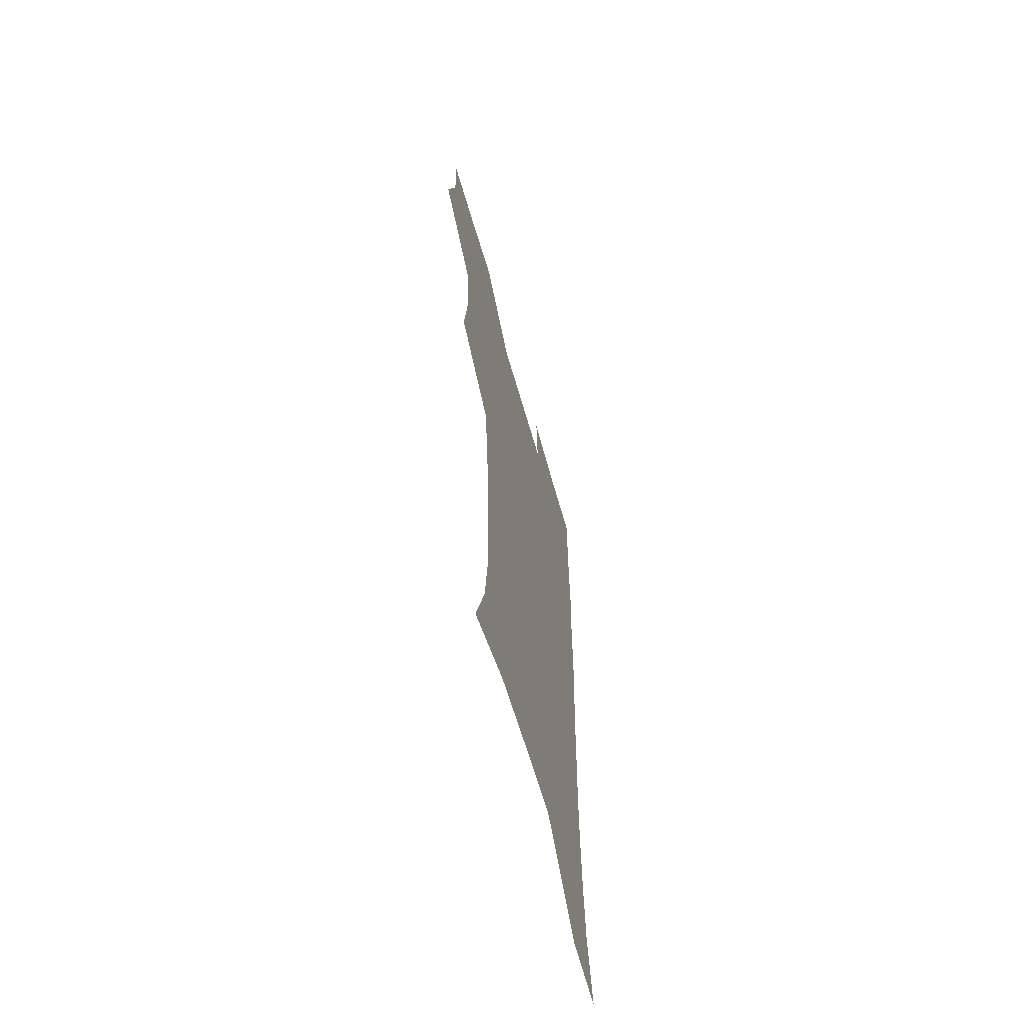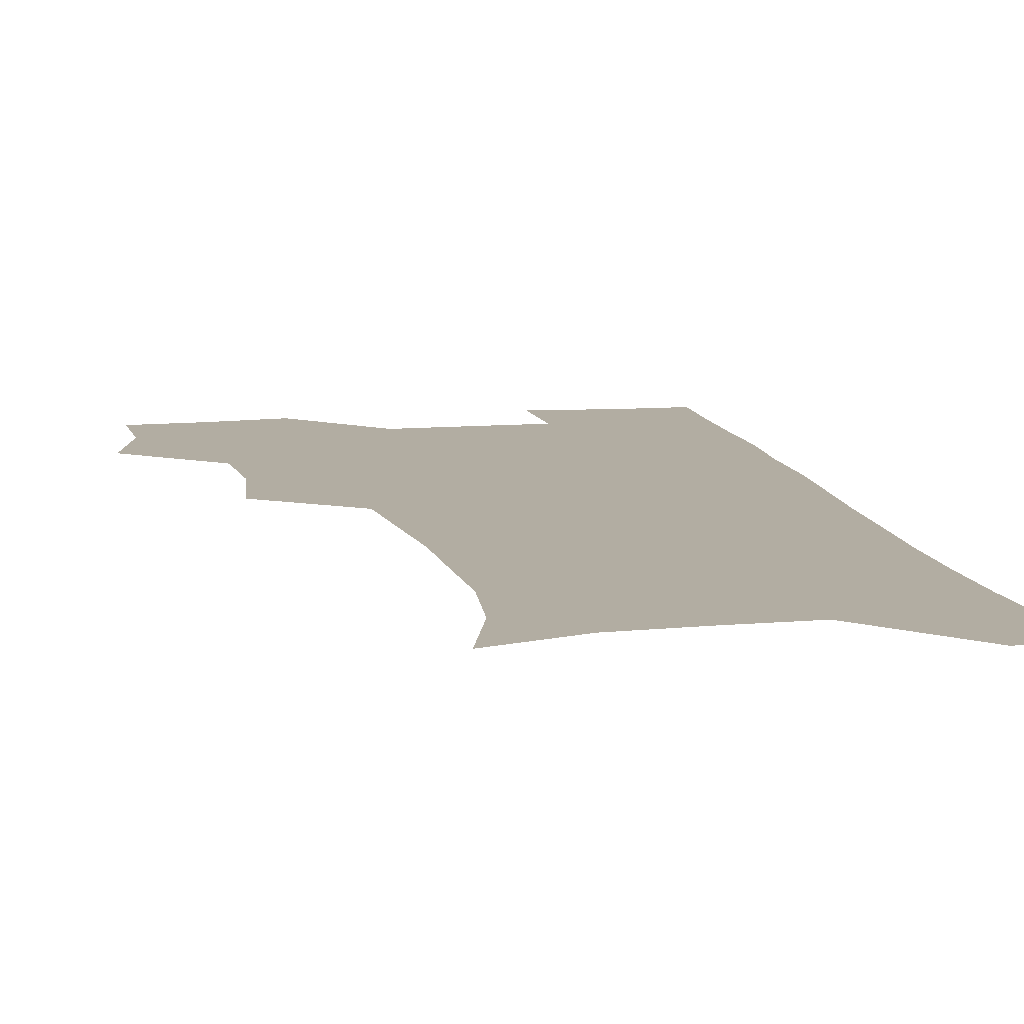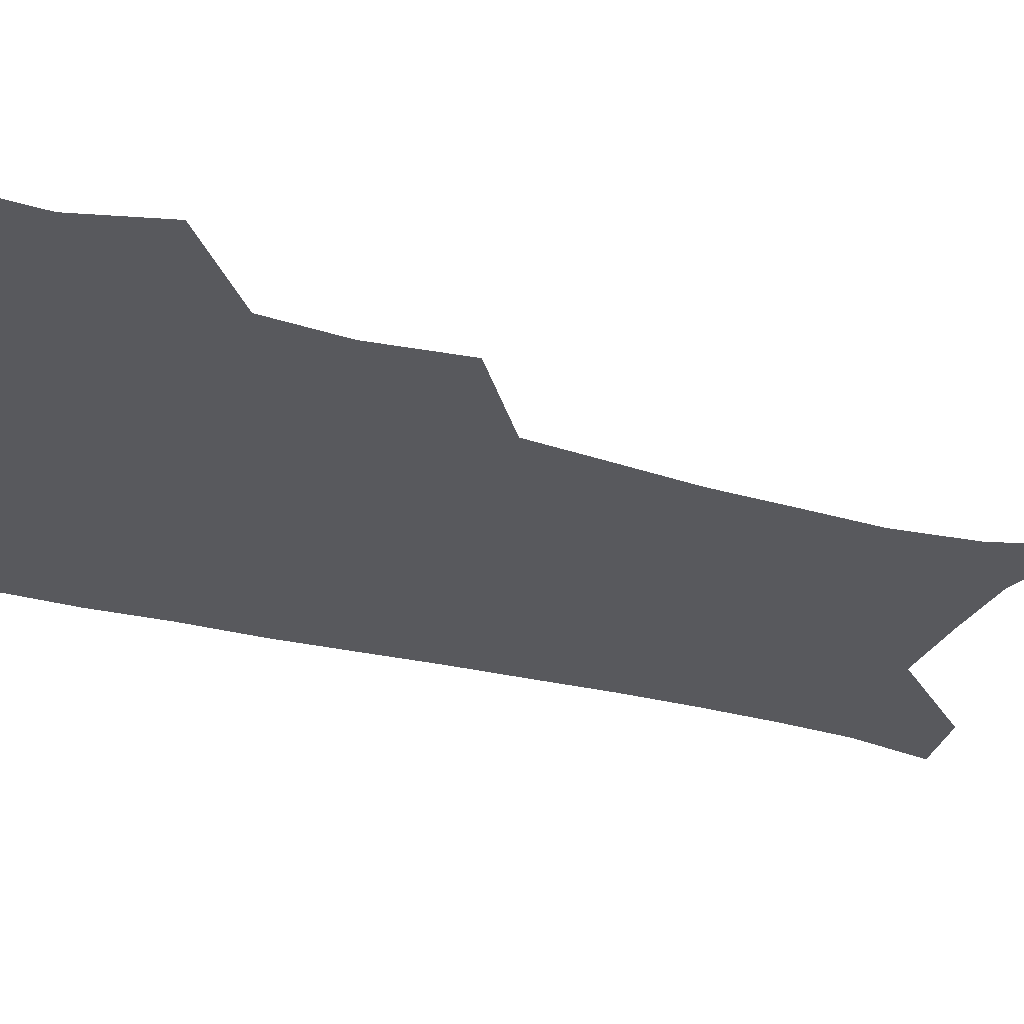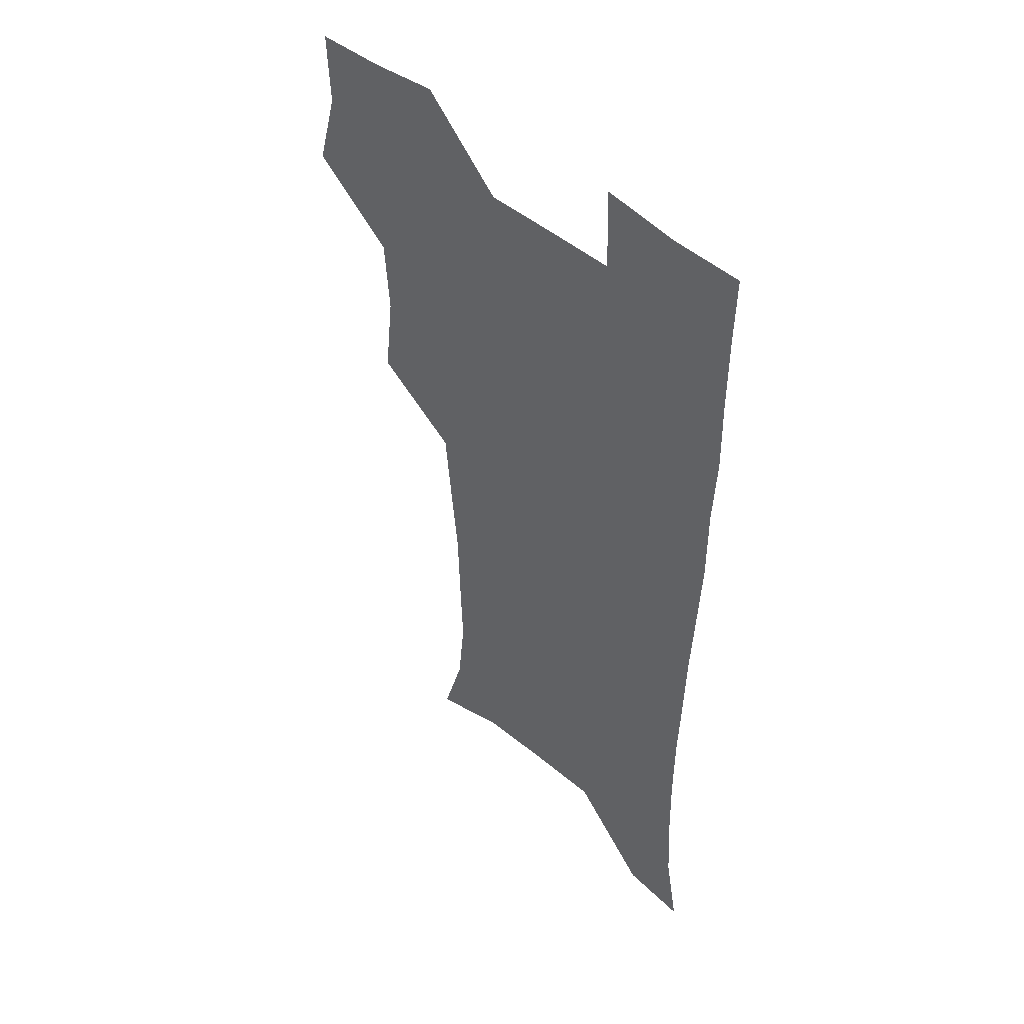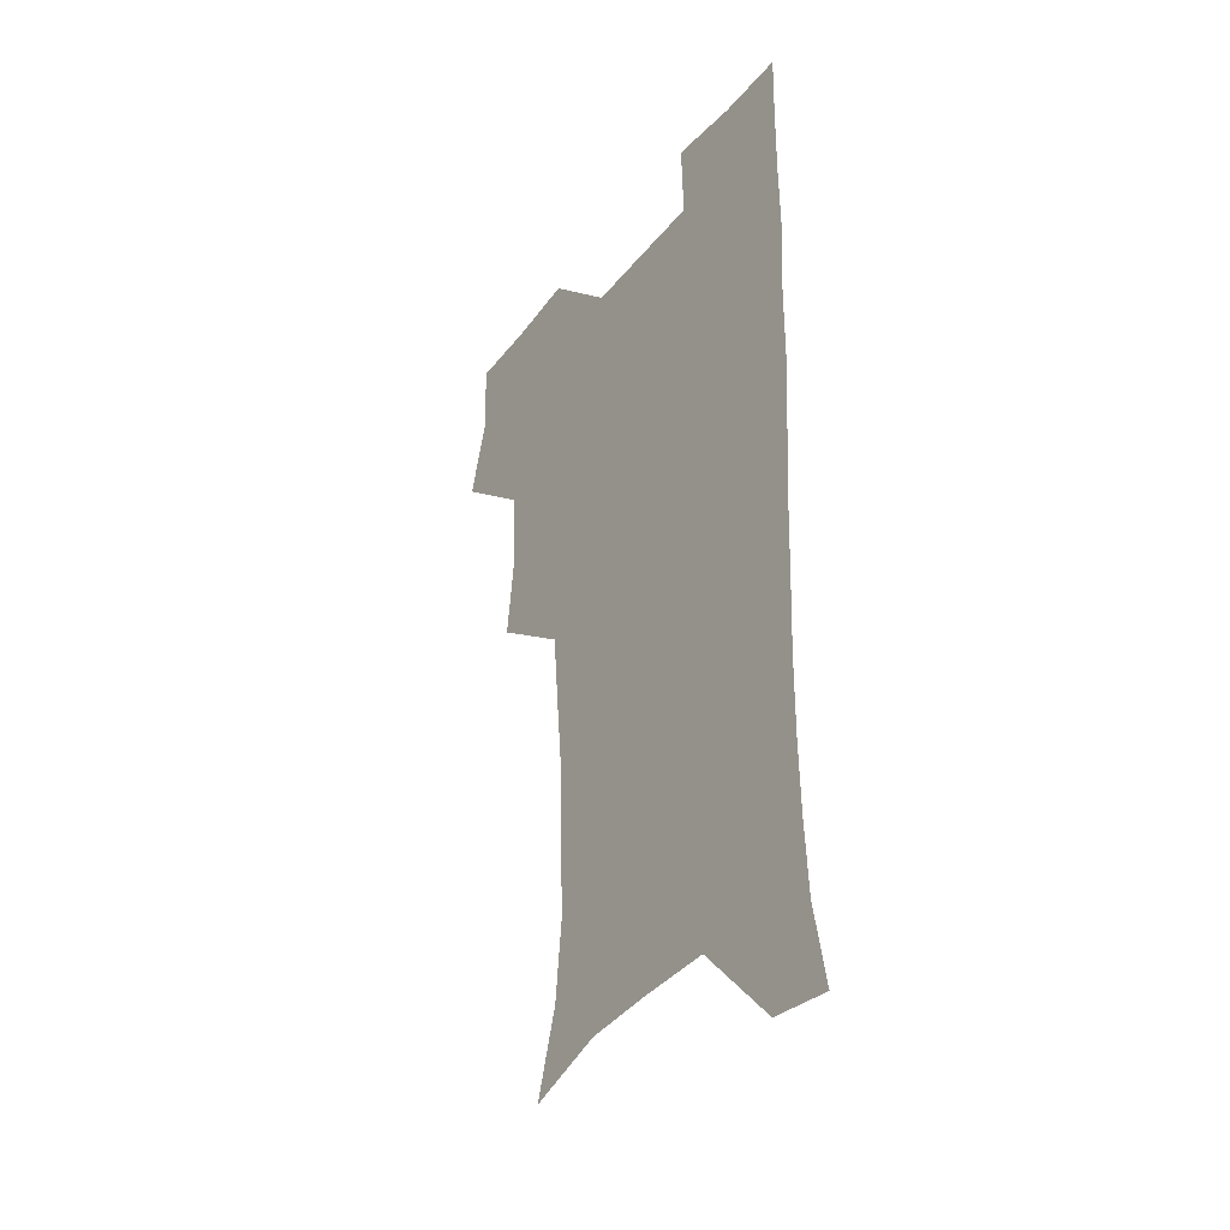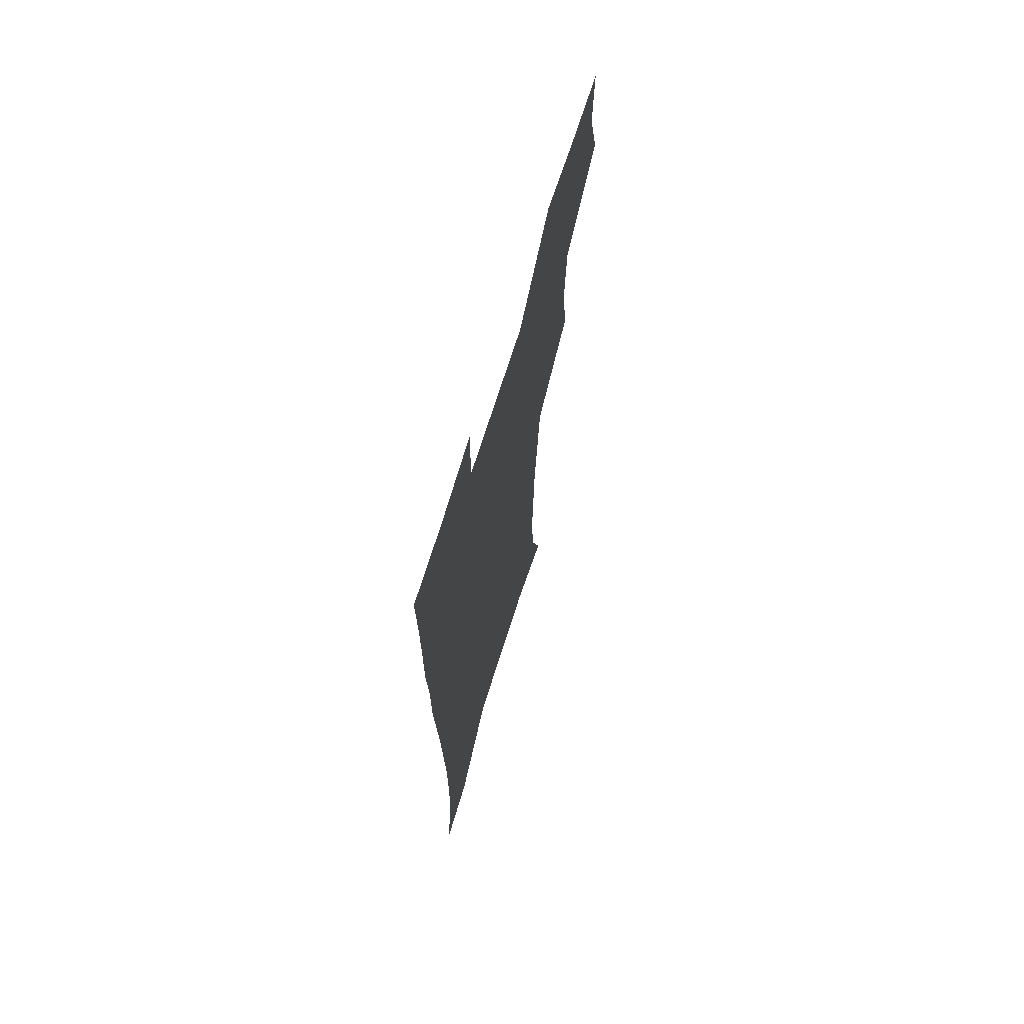
<metadata>
{"format":"obj","ext":"obj","renderer":"f3d","projection":"perspective","resolution":1024,"background":"white","views":[{"elev":-64.4,"azim":-74.0,"up":"+Y"},{"elev":10.6,"azim":-11.8,"up":"+Z"},{"elev":-30.1,"azim":-111.5,"up":"+Z"},{"elev":47.1,"azim":44.3,"up":"+Y"},{"elev":-36.9,"azim":56.2,"up":"+Y"},{"elev":70.2,"azim":107.3,"up":"+Y"}]}
</metadata>
<code>
v 473.7 506.7 0
v 482.6 538.7 0
v 481.4 568.3 0
v 506.6 412.1 0
v 510.7 447.4 0
v 508.5 478.2 0
v 515.4 511.1 0
v 513.6 539.7 0
v 511.3 569.4 0
v 536.7 198.6 0
v 546.6 231.2 0
v 549.9 263 0
v 548.9 292.6 0
v 547.9 324.9 0
v 544.9 355.5 0
v 542 387 0
v 543.8 421.8 0
v 543 451.7 0
v 544.1 482.4 0
v 544.6 511.5 0
v 543.1 540.5 0
v 540 572.7 0
v 570.1 209.4 0
v 576 241.7 0
v 577 272.1 0
v 576.1 301.4 0
v 575.8 333.5 0
v 574.9 364.5 0
v 574 394.9 0
v 573.2 424.3 0
v 573.1 453.9 0
v 573.7 483.1 0
v 574.7 511.7 0
v 573.1 540.2 0
v 600.8 211 0
v 602.8 243.8 0
v 603.4 276.6 0
v 603.1 306.8 0
v 602.6 336.5 0
v 602.2 366.5 0
v 602.2 397.5 0
v 602.4 427.3 0
v 602.6 455.9 0
v 602.5 483.6 0
v 602.7 512 0
v 602.1 540.5 0
v 631.7 211.6 0
v 629.8 246.9 0
v 629.3 277.7 0
v 629.2 307.5 0
v 629.1 337.6 0
v 629.6 364.8 0
v 629.3 397.7 0
v 629.9 426.4 0
v 630 455.6 0
v 630.9 483.2 0
v 631.1 512.2 0
v 631.2 540.5 0
v 630.2 574.1 0
v 665.2 175.1 0
v 658.4 210.5 0
v 656 243.3 0
v 655.1 274.7 0
v 655.8 303.8 0
v 655.3 335.4 0
v 656.7 363.8 0
v 658.4 392.6 0
v 657.8 424.4 0
v 659.1 453.1 0
v 659.8 482.2 0
v 659.5 511.9 0
v 660.1 540.4 0
v 661.3 569.8 0
v 692 172 0
v 685.9 204.6 0
v 684.2 234.4 0
v 683.5 264.9 0
v 683.6 295.5 0
v 684.8 325.9 0
v 685.7 356.8 0
v 687.3 387.1 0
v 688.9 417.5 0
v 688.9 449.4 0
v 690.5 479.2 0
v 690 510.2 0
v 690.2 540 0
v 690.8 569.3 0
f 6 7 1
f 1 7 2
f 7 8 2
f 2 8 3
f 8 9 3
f 16 17 4
f 4 17 5
f 17 18 5
f 5 18 6
f 18 19 6
f 6 19 7
f 19 20 7
f 7 20 8
f 20 21 8
f 8 21 9
f 21 22 9
f 10 23 11
f 23 24 11
f 11 24 12
f 24 25 12
f 12 25 13
f 25 26 13
f 13 26 14
f 26 27 14
f 14 27 15
f 27 28 15
f 15 28 16
f 28 29 16
f 16 29 17
f 29 30 17
f 17 30 18
f 30 31 18
f 18 31 19
f 31 32 19
f 19 32 20
f 32 33 20
f 20 33 21
f 33 34 21
f 21 34 22
f 23 35 24
f 35 36 24
f 24 36 25
f 36 37 25
f 25 37 26
f 37 38 26
f 26 38 27
f 38 39 27
f 27 39 28
f 39 40 28
f 28 40 29
f 40 41 29
f 29 41 30
f 41 42 30
f 30 42 31
f 42 43 31
f 31 43 32
f 43 44 32
f 32 44 33
f 44 45 33
f 33 45 34
f 45 46 34
f 35 47 36
f 47 48 36
f 36 48 37
f 48 49 37
f 37 49 38
f 49 50 38
f 38 50 39
f 50 51 39
f 39 51 40
f 51 52 40
f 40 52 41
f 52 53 41
f 41 53 42
f 53 54 42
f 42 54 43
f 54 55 43
f 43 55 44
f 55 56 44
f 44 56 45
f 56 57 45
f 45 57 46
f 57 58 46
f 60 61 47
f 47 61 48
f 61 62 48
f 48 62 49
f 62 63 49
f 49 63 50
f 63 64 50
f 50 64 51
f 64 65 51
f 51 65 52
f 65 66 52
f 52 66 53
f 66 67 53
f 53 67 54
f 67 68 54
f 54 68 55
f 68 69 55
f 55 69 56
f 69 70 56
f 56 70 57
f 70 71 57
f 57 71 58
f 71 72 58
f 58 72 59
f 72 73 59
f 60 74 61
f 74 75 61
f 61 75 62
f 75 76 62
f 62 76 63
f 76 77 63
f 63 77 64
f 77 78 64
f 64 78 65
f 78 79 65
f 65 79 66
f 79 80 66
f 66 80 67
f 80 81 67
f 67 81 68
f 81 82 68
f 68 82 69
f 82 83 69
f 69 83 70
f 83 84 70
f 70 84 71
f 84 85 71
f 71 85 72
f 85 86 72
f 72 86 73
f 86 87 73

</code>
